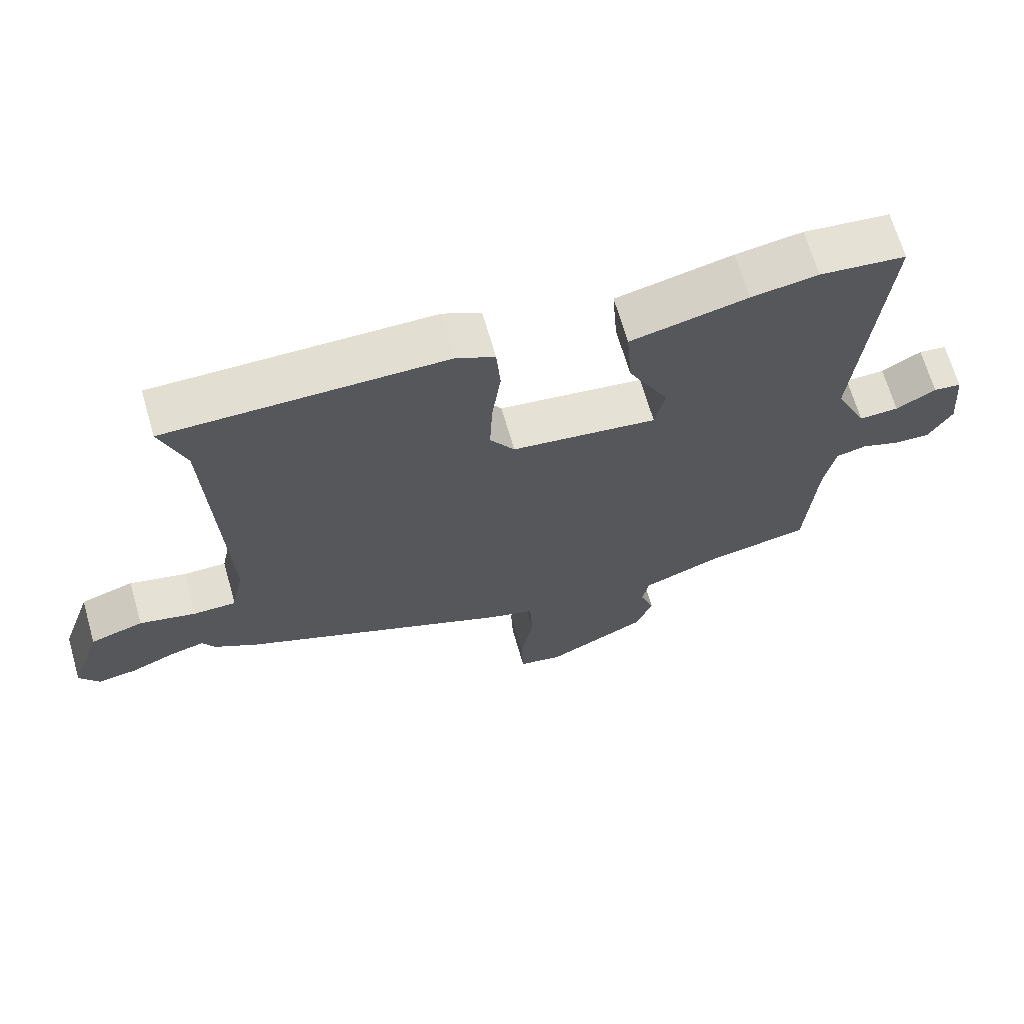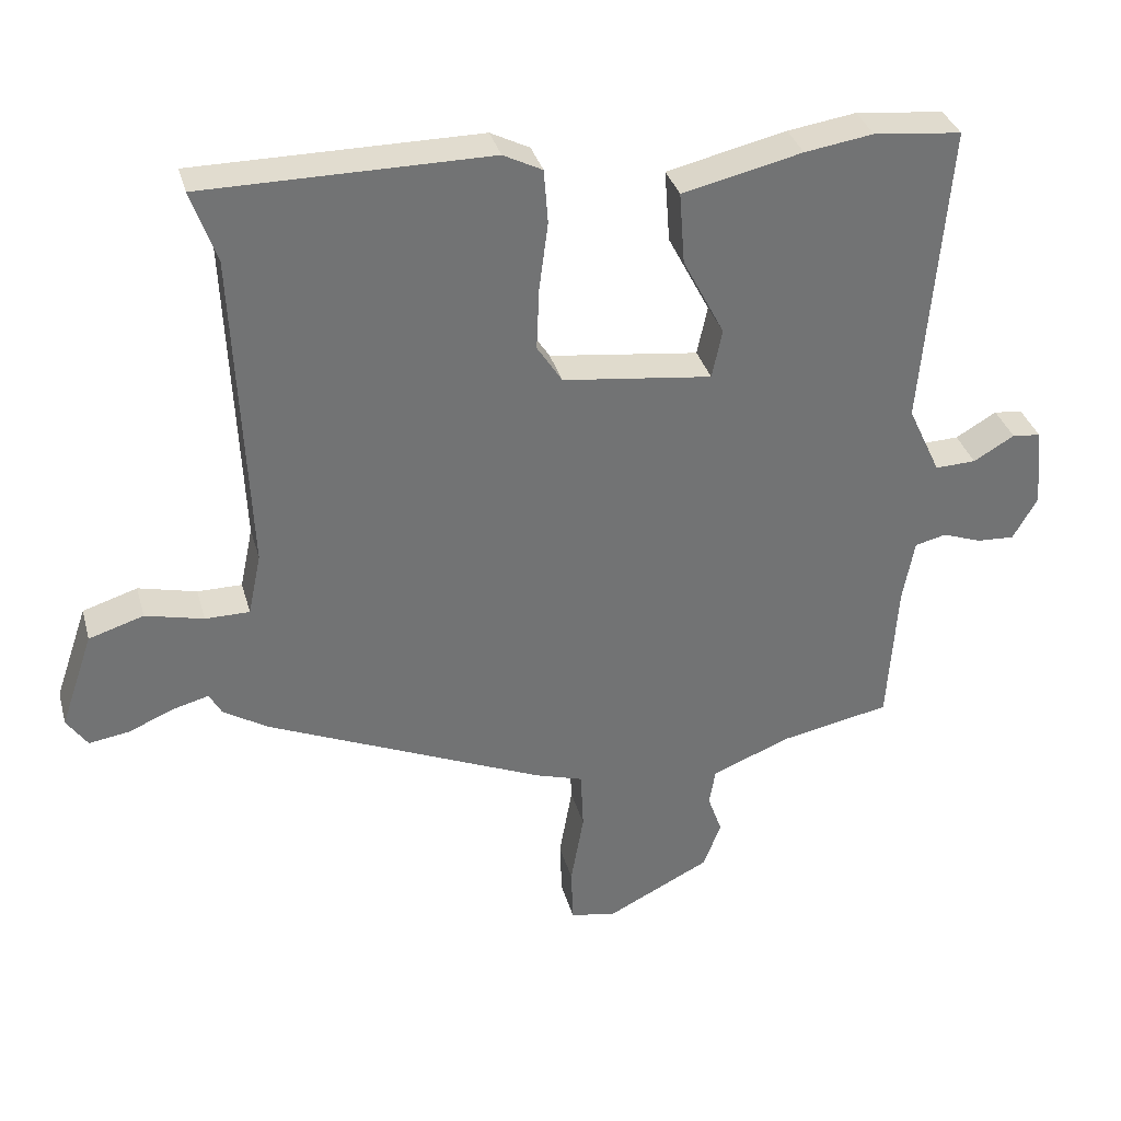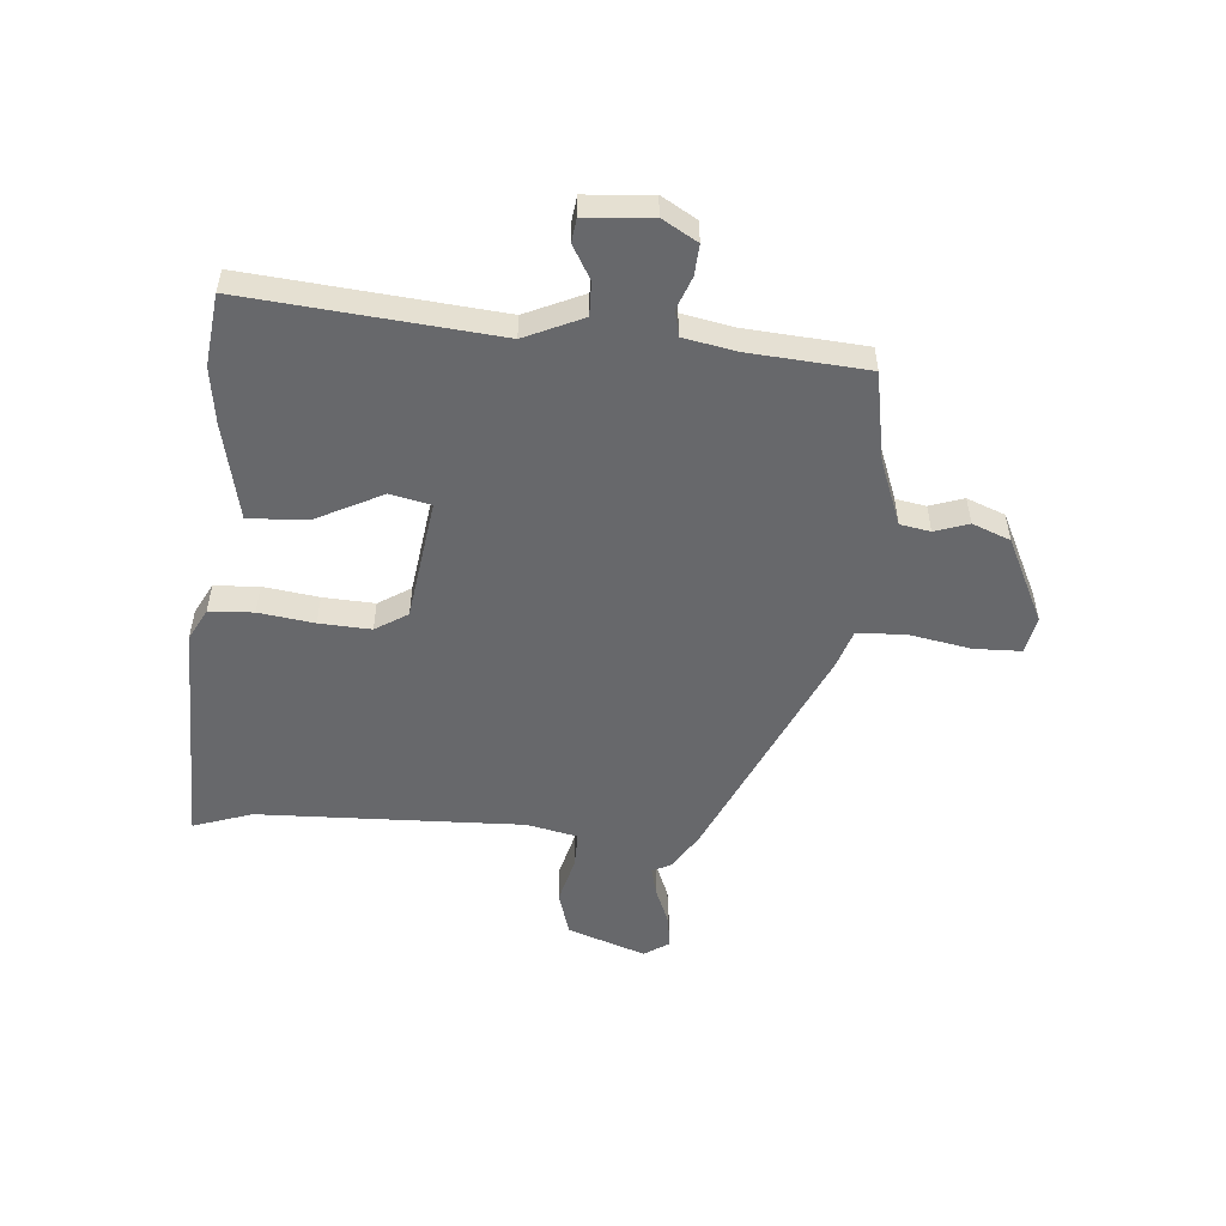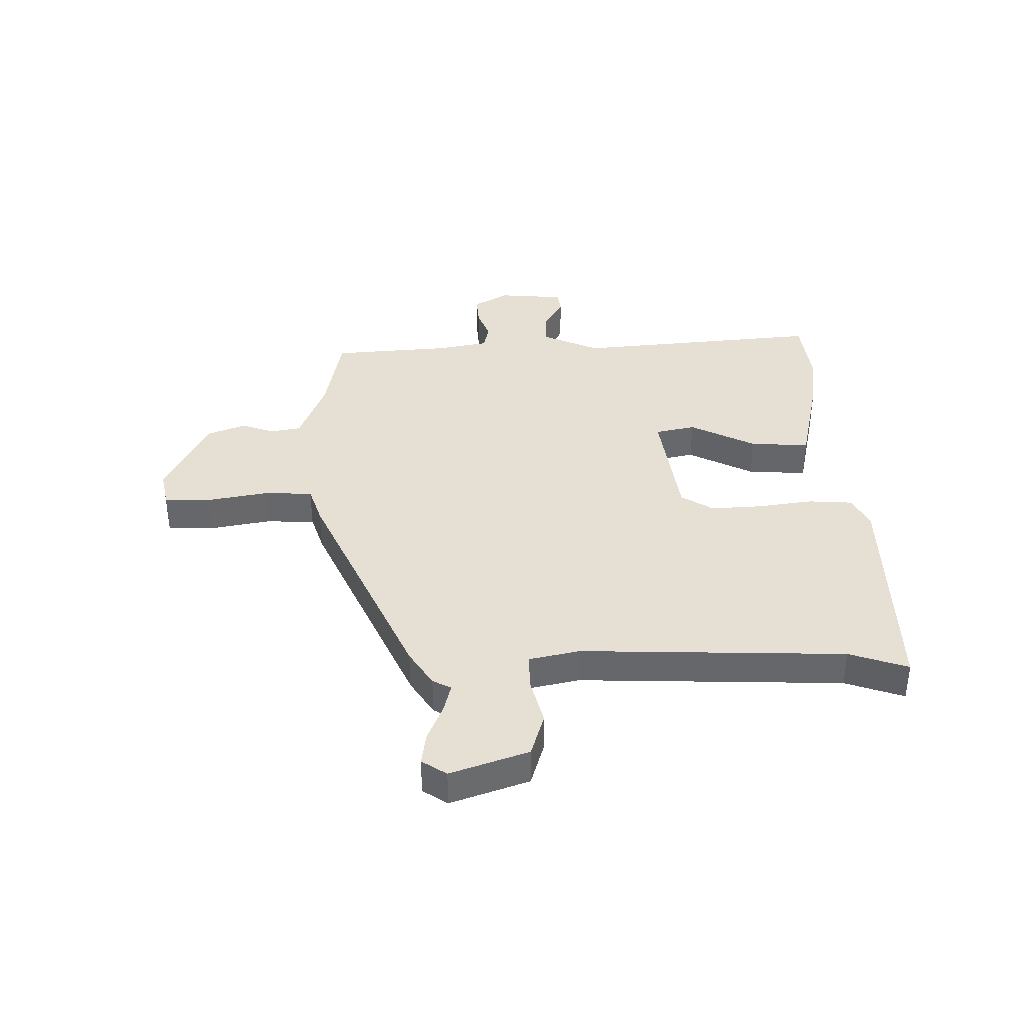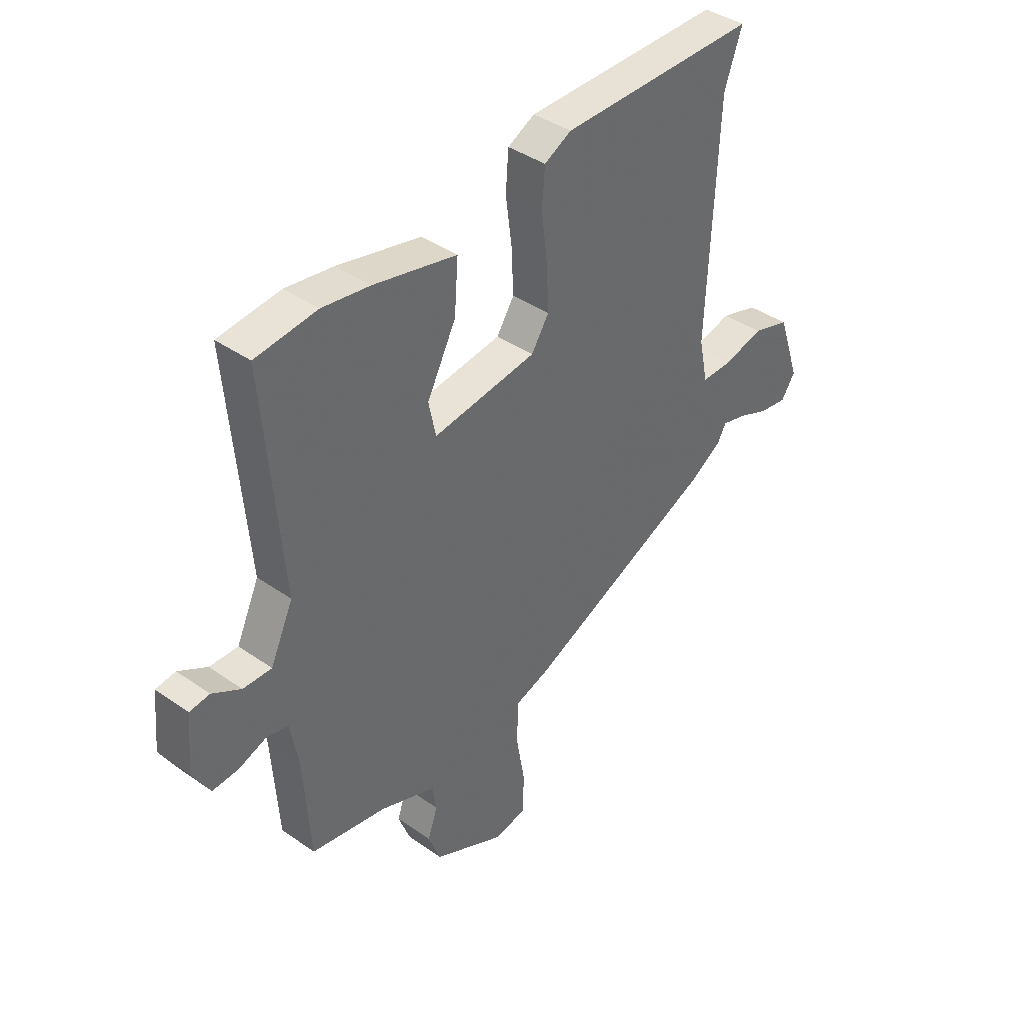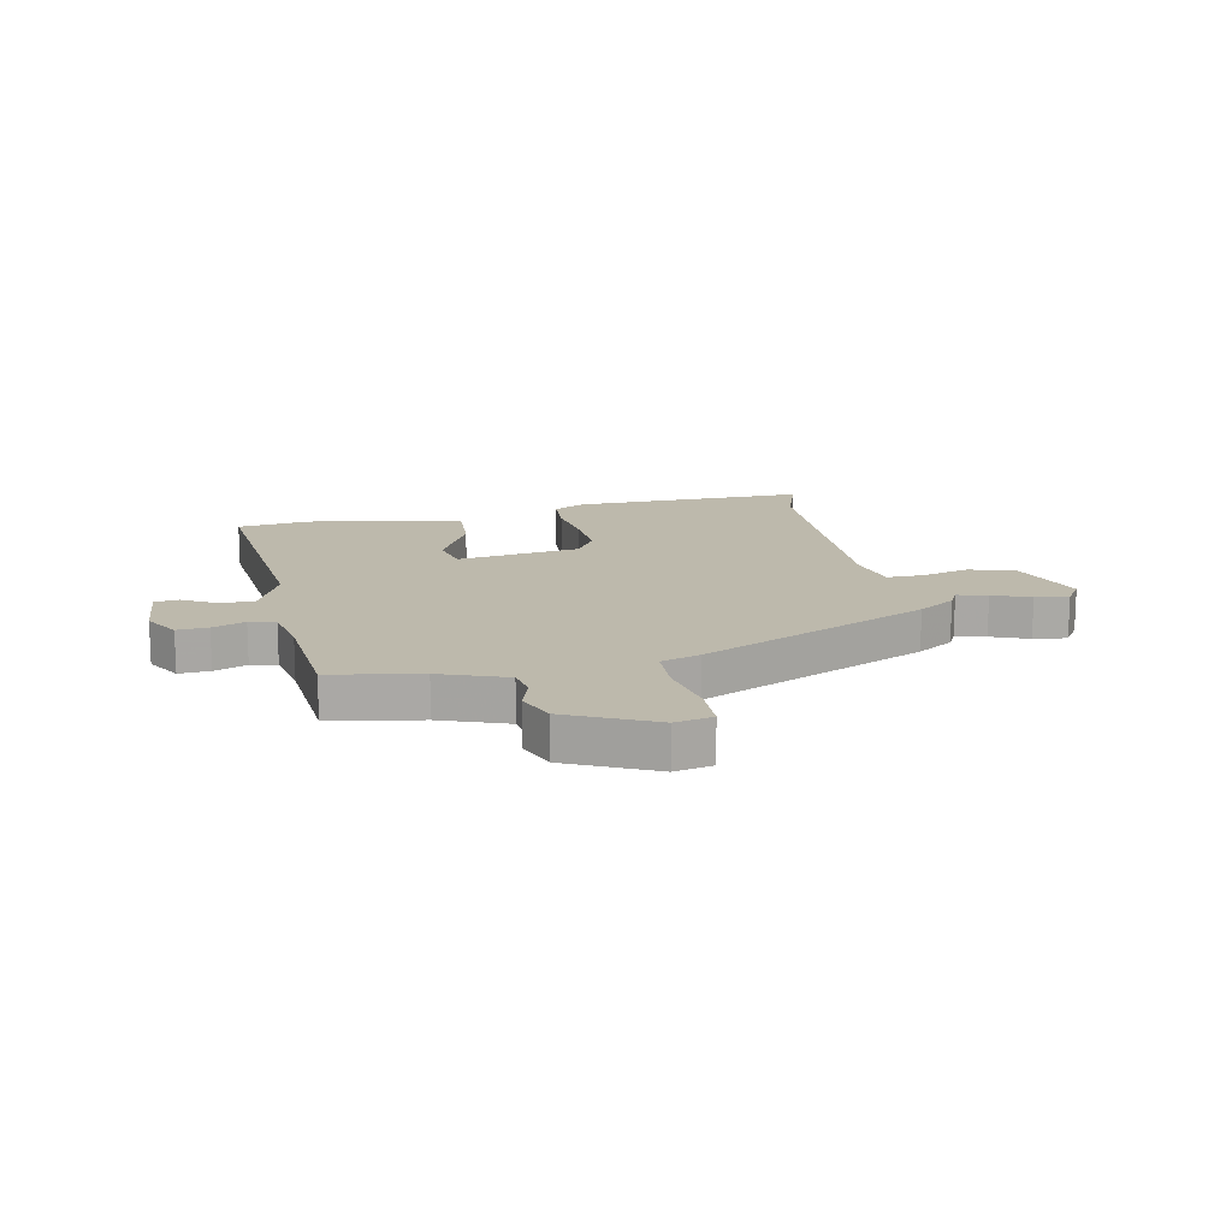
<metadata>
{"format":"obj","ext":"obj","renderer":"f3d","projection":"perspective","resolution":1024,"background":"white","views":[{"elev":67.6,"azim":-16.1,"up":"+Z"},{"elev":34.5,"azim":-15.0,"up":"+Z"},{"elev":-52.4,"azim":84.6,"up":"+Y"},{"elev":37.9,"azim":-91.5,"up":"+Y"},{"elev":40.2,"azim":130.8,"up":"+Z"},{"elev":15.0,"azim":167.3,"up":"+Y"}]}
</metadata>
<code>
v -0.478 0.07 0.437
v -0.515 0.07 0.542
v -0.098 0.07 0.542
v -0.041 0.07 0.513
v -0.035 0.07 0.434
v -0.048 0.07 0.335
v -0.052 0.07 0.243
v -0.015 0.07 0.186
v 0.204 0.07 0.158
v 0.219 0.07 0.23
v 0.158 0.07 0.347
v 0.15 0.07 0.453
v 0.325 0.07 0.493
v 0.425 0.07 0.508
v 0.554 0.07 0.494
v 0.517 0.07 0.048
v 0.565 0.07 -0.055
v 0.625 0.07 -0.053
v 0.685 0.07 -0.018
v 0.727 0.07 -0.023
v 0.738 0.07 -0.141
v 0.702 0.07 -0.204
v 0.647 0.07 -0.201
v 0.589 0.07 -0.18
v 0.543 0.07 -0.191
v 0.526 0.07 -0.284
v 0.512 0.07 -0.496
v 0.353 0.07 -0.527
v 0.236 0.07 -0.573
v 0.227 0.07 -0.627
v 0.248 0.07 -0.687
v 0.222 0.07 -0.755
v 0.07 0.07 -0.831
v 0.003 0.07 -0.818
v 0 0.07 -0.735
v 0.019 0.07 -0.626
v 0.015 0.07 -0.538
v -0.055 0.07 -0.516
v -0.463 0.07 -0.338
v -0.529 0.07 -0.297
v -0.547 0.07 -0.264
v -0.6 0.07 -0.278
v -0.666 0.07 -0.306
v -0.725 0.07 -0.315
v -0.755 0.07 -0.271
v -0.707 0.07 -0.131
v -0.627 0.07 -0.106
v -0.542 0.07 -0.127
v -0.477 0.07 -0.127
v -0.458 0.07 -0.036
v -0.478 0 0.437
v -0.515 0 0.542
v -0.098 0 0.542
v -0.041 0 0.513
v -0.035 0 0.434
v -0.048 0 0.335
v -0.052 0 0.243
v -0.015 0 0.186
v 0.204 0 0.158
v 0.219 0 0.23
v 0.158 0 0.347
v 0.15 0 0.453
v 0.325 0 0.493
v 0.425 0 0.508
v 0.554 0 0.494
v 0.517 0 0.048
v 0.565 0 -0.055
v 0.625 0 -0.053
v 0.685 0 -0.018
v 0.727 0 -0.023
v 0.738 0 -0.141
v 0.702 0 -0.204
v 0.647 0 -0.201
v 0.589 0 -0.18
v 0.543 0 -0.191
v 0.526 0 -0.284
v 0.512 0 -0.496
v 0.353 0 -0.527
v 0.236 0 -0.573
v 0.227 0 -0.627
v 0.248 0 -0.687
v 0.222 0 -0.755
v 0.07 0 -0.831
v 0.003 0 -0.818
v 0 0 -0.735
v 0.019 0 -0.626
v 0.015 0 -0.538
v -0.055 0 -0.516
v -0.463 0 -0.338
v -0.529 0 -0.297
v -0.547 0 -0.264
v -0.6 0 -0.278
v -0.666 0 -0.306
v -0.725 0 -0.315
v -0.755 0 -0.271
v -0.707 0 -0.131
v -0.627 0 -0.106
v -0.542 0 -0.127
v -0.477 0 -0.127
v -0.458 0 -0.036
f 46 47 48
f 45 46 48
f 44 45 48
f 43 44 48
f 42 43 48
f 41 42 48 49
f 40 41 49
f 39 40 49
f 38 39 49
f 37 38 49
f 34 35 36
f 33 34 36
f 32 33 36
f 31 32 36
f 30 31 36
f 29 30 36 37
f 37 49 50
f 29 37 50
f 28 29 50
f 22 23 24
f 21 22 24
f 20 21 24
f 19 20 24
f 18 19 24
f 17 18 24 25
f 16 17 25 26
f 14 15 16
f 13 14 16
f 12 13 16
f 11 12 16
f 10 11 16
f 26 27 28
f 16 26 28
f 10 16 28
f 9 10 28
f 4 5 6
f 3 4 6
f 2 3 6
f 1 2 6
f 1 6 7
f 50 1 7 8
f 8 9 28 50
f 98 97 96
f 98 96 95
f 98 95 94
f 98 94 93
f 98 93 92
f 99 98 92 91
f 99 91 90
f 99 90 89
f 99 89 88
f 99 88 87
f 86 85 84
f 86 84 83
f 86 83 82
f 86 82 81
f 86 81 80
f 87 86 80 79
f 100 99 87
f 100 87 79
f 100 79 78
f 74 73 72
f 74 72 71
f 74 71 70
f 74 70 69
f 74 69 68
f 75 74 68 67
f 76 75 67 66
f 66 65 64
f 66 64 63
f 66 63 62
f 66 62 61
f 66 61 60
f 78 77 76
f 78 76 66
f 78 66 60
f 78 60 59
f 56 55 54
f 56 54 53
f 56 53 52
f 56 52 51
f 57 56 51
f 58 57 51 100
f 100 78 59 58
f 1 51 52 2
f 2 52 53 3
f 3 53 54 4
f 4 54 55 5
f 5 55 56 6
f 6 56 57 7
f 7 57 58 8
f 8 58 59 9
f 9 59 60 10
f 10 60 61 11
f 11 61 62 12
f 12 62 63 13
f 13 63 64 14
f 14 64 65 15
f 15 65 66 16
f 16 66 67 17
f 17 67 68 18
f 18 68 69 19
f 19 69 70 20
f 20 70 71 21
f 21 71 72 22
f 22 72 73 23
f 23 73 74 24
f 24 74 75 25
f 25 75 76 26
f 26 76 77 27
f 27 77 78 28
f 28 78 79 29
f 29 79 80 30
f 30 80 81 31
f 31 81 82 32
f 32 82 83 33
f 33 83 84 34
f 34 84 85 35
f 35 85 86 36
f 36 86 87 37
f 37 87 88 38
f 38 88 89 39
f 39 89 90 40
f 40 90 91 41
f 41 91 92 42
f 42 92 93 43
f 43 93 94 44
f 44 94 95 45
f 45 95 96 46
f 46 96 97 47
f 47 97 98 48
f 48 98 99 49
f 49 99 100 50
f 50 100 51 1

</code>
